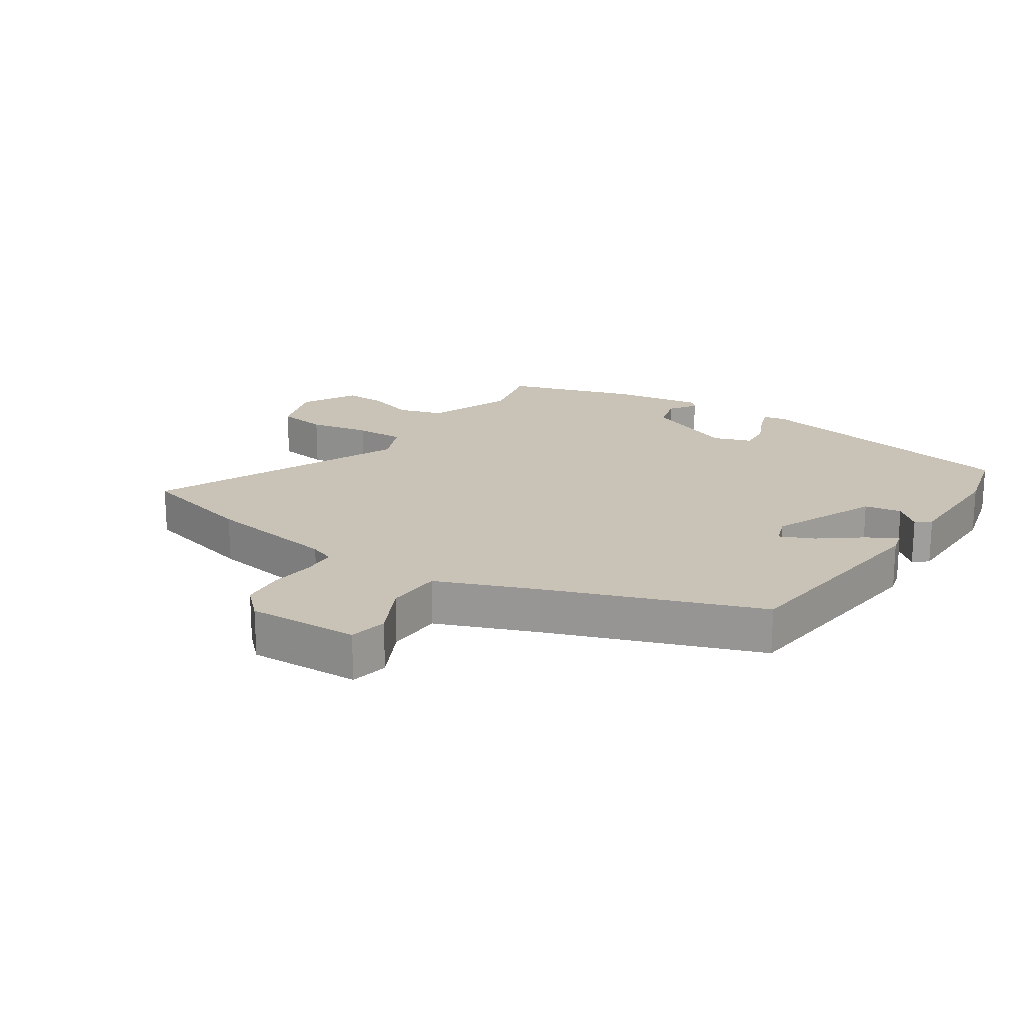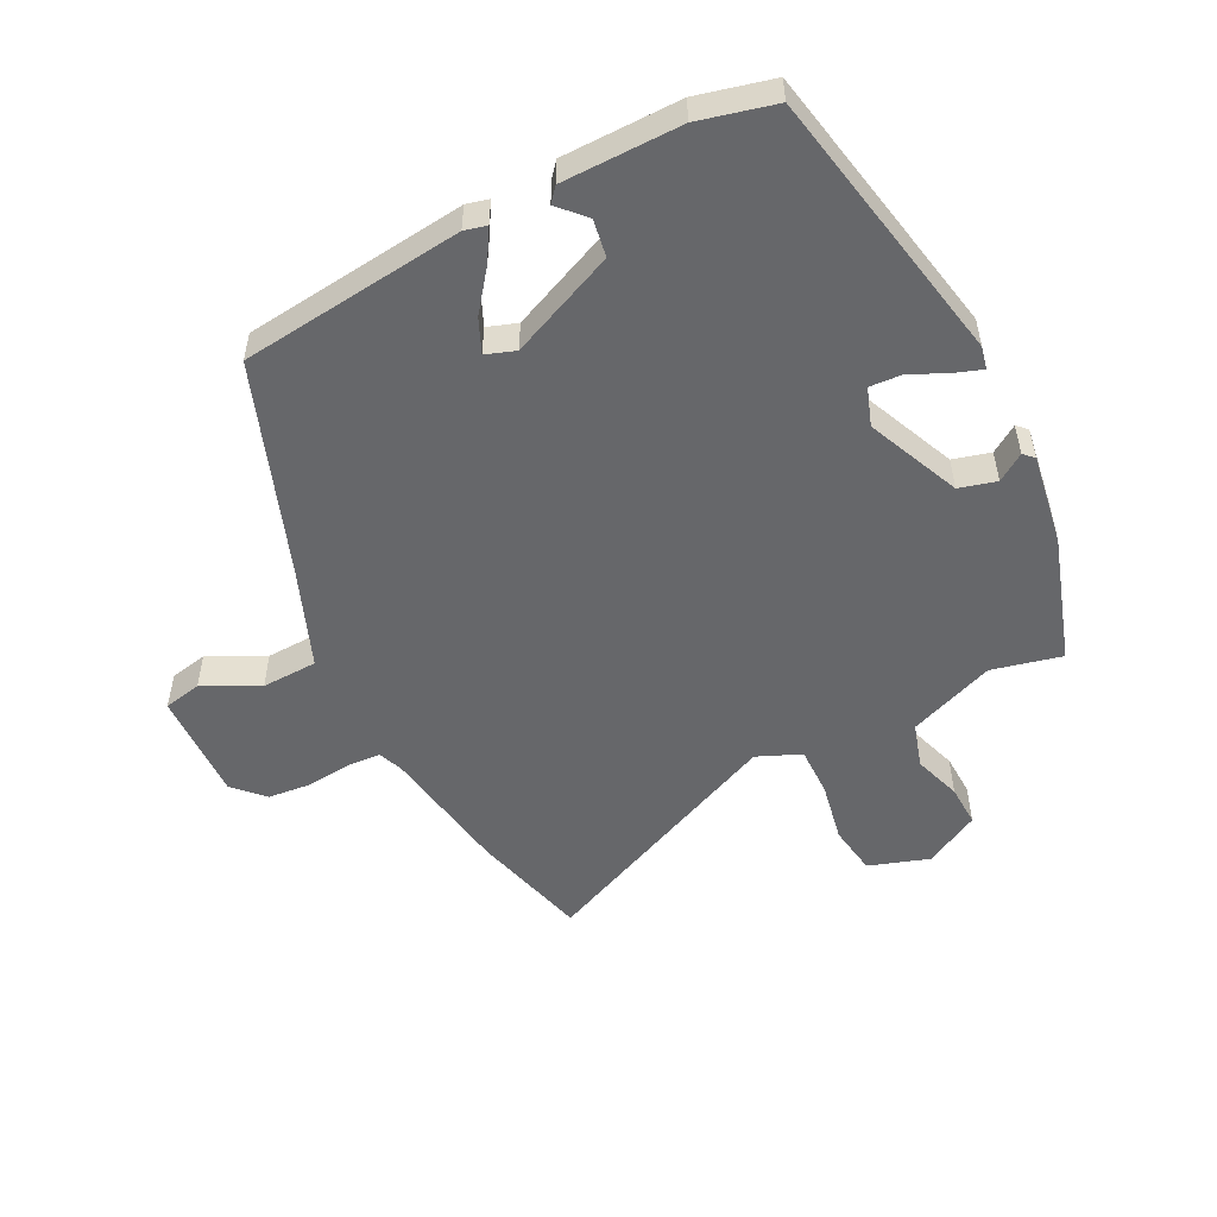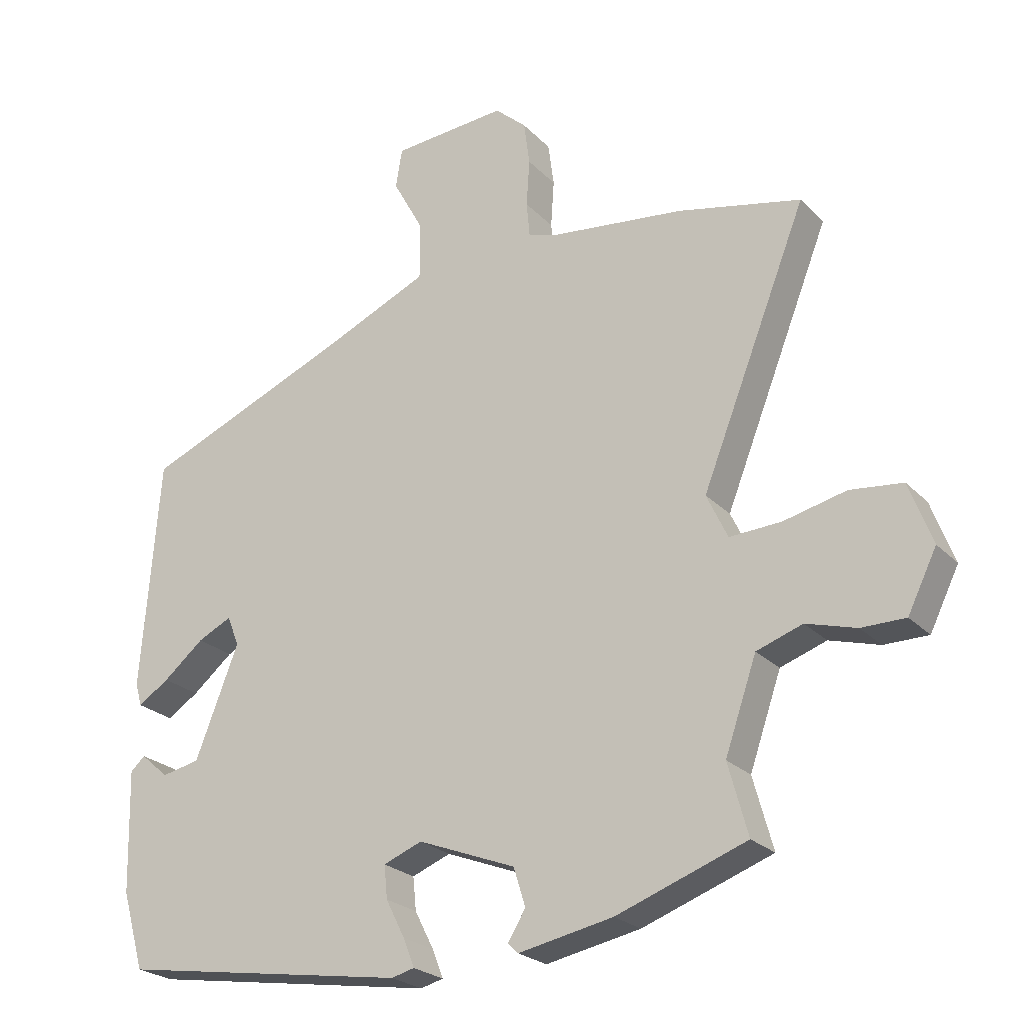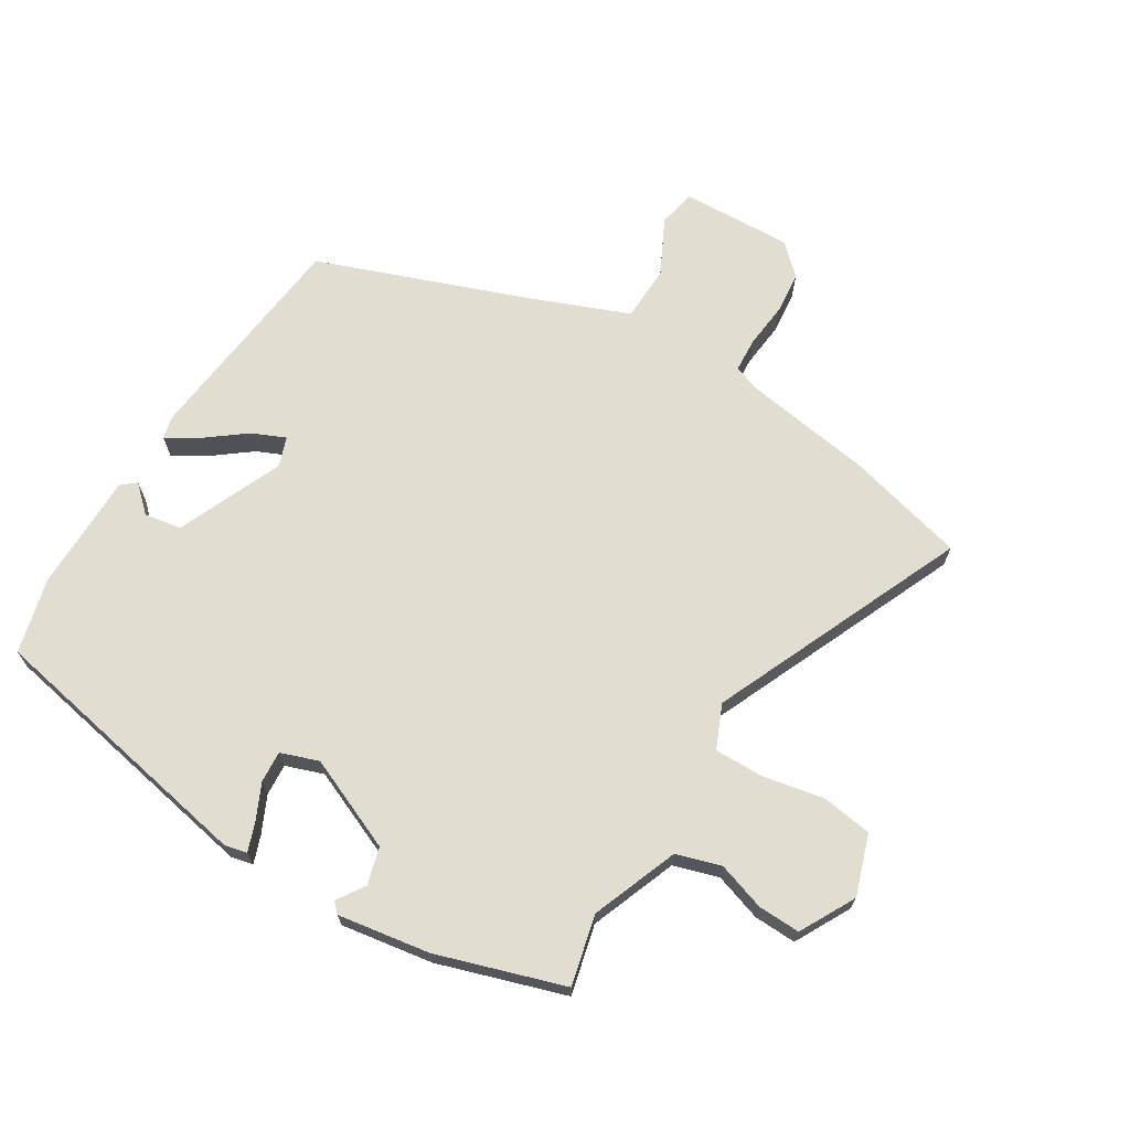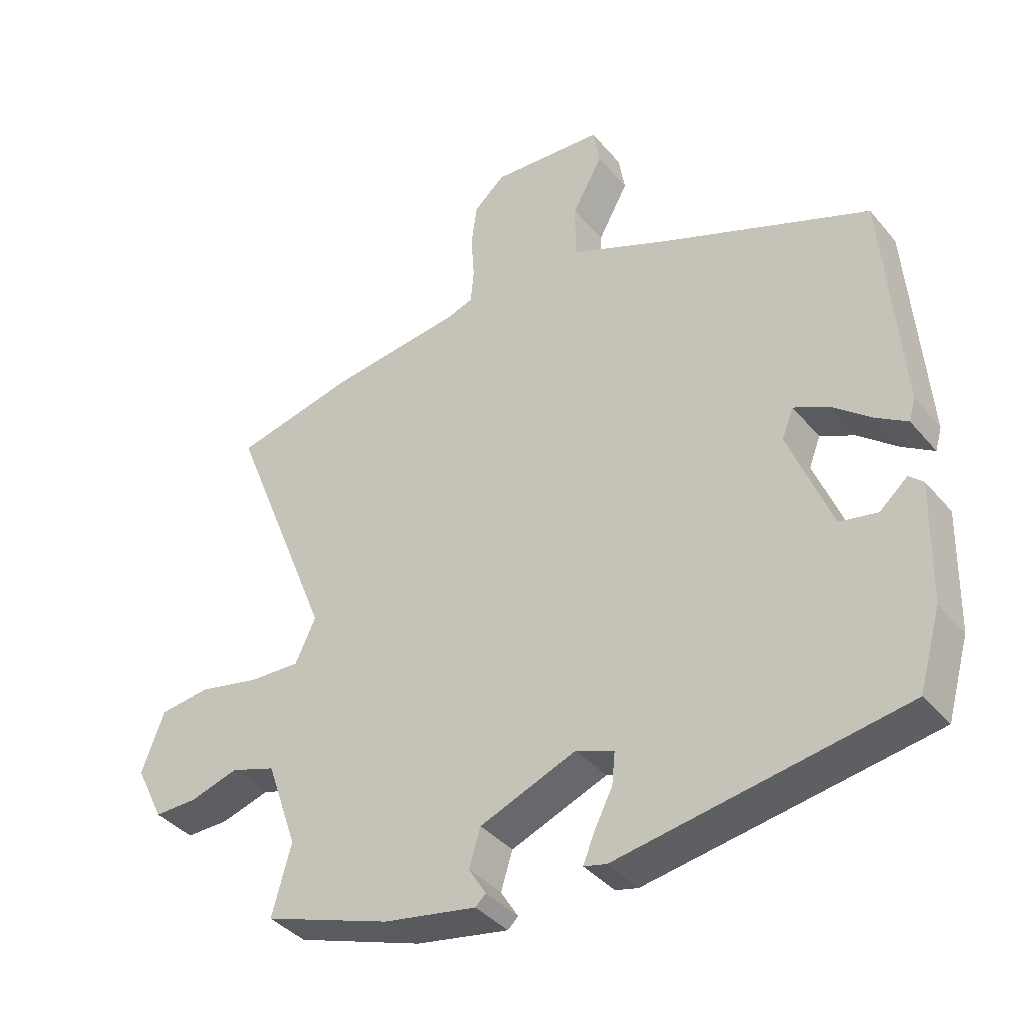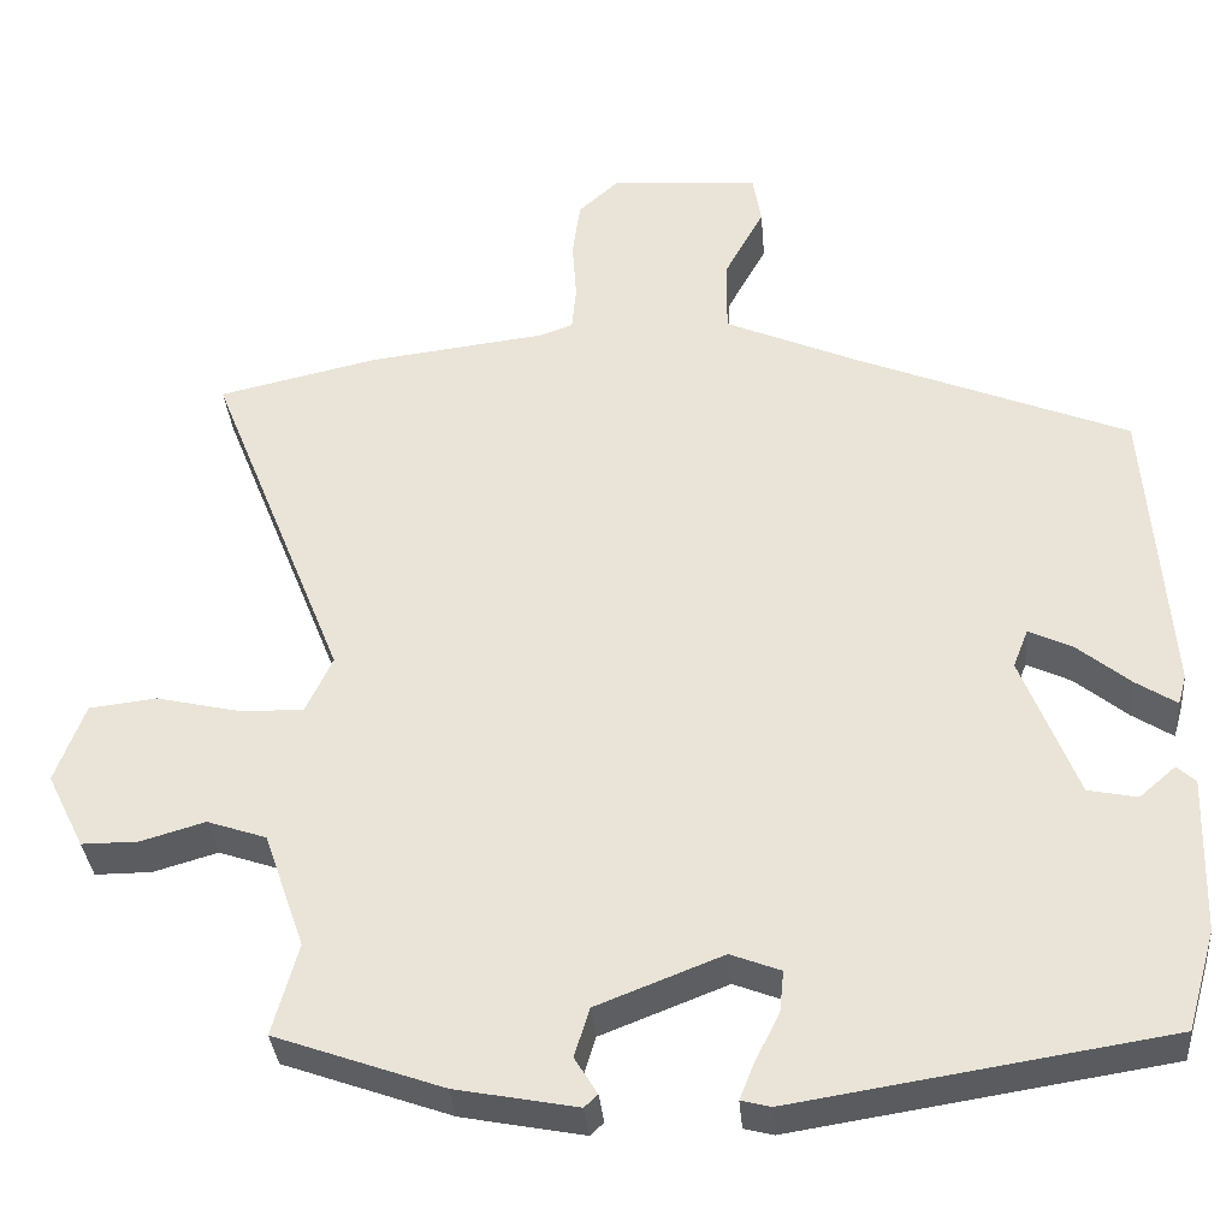
<metadata>
{"format":"obj","ext":"obj","renderer":"f3d","projection":"perspective","resolution":1024,"background":"white","views":[{"elev":19.4,"azim":35.6,"up":"+Y"},{"elev":-52.1,"azim":119.0,"up":"+Y"},{"elev":-24.1,"azim":-147.9,"up":"+Z"},{"elev":68.8,"azim":-146.6,"up":"+Y"},{"elev":-39.2,"azim":35.6,"up":"+Z"},{"elev":-34.4,"azim":4.9,"up":"+Z"}]}
</metadata>
<code>
v -0.612 0.07 0.475
v -0.424 0.07 0.517
v -0.215 0.07 0.542
v -0.175 0.07 0.556
v -0.17 0.07 0.609
v -0.175 0.07 0.681
v -0.166 0.07 0.748
v -0.118 0.07 0.791
v 0.057 0.07 0.778
v 0.067 0.07 0.718
v 0.02 0.07 0.632
v 0.02 0.07 0.544
v 0.175 0.07 0.476
v 0.499 0.07 0.343
v 0.526 0.07 -0.01
v 0.516 0.07 -0.045
v 0.468 0.07 -0.014
v 0.406 0.07 0.037
v 0.354 0.07 0.062
v 0.336 0.07 0.016
v 0.402 0.07 -0.153
v 0.46 0.07 -0.165
v 0.503 0.07 -0.128
v 0.525 0.07 -0.148
v 0.52 0.07 -0.334
v 0.486 0.07 -0.452
v 0.045 0.07 -0.521
v 0.01 0.07 -0.512
v 0.027 0.07 -0.469
v 0.056 0.07 -0.412
v 0.061 0.07 -0.362
v 0.002 0.07 -0.339
v -0.147 0.07 -0.397
v -0.165 0.07 -0.455
v -0.138 0.07 -0.499
v -0.154 0.07 -0.514
v -0.298 0.07 -0.486
v -0.496 0.07 -0.415
v -0.466 0.07 -0.306
v -0.514 0.07 -0.168
v -0.584 0.07 -0.144
v -0.66 0.07 -0.166
v -0.727 0.07 -0.166
v -0.771 0.07 -0.077
v -0.736 0.07 0.017
v -0.656 0.07 0.026
v -0.561 0.07 0.004
v -0.482 0.07 0
v -0.45 0.07 0.068
v -0.612 0 0.475
v -0.424 0 0.517
v -0.215 0 0.542
v -0.175 0 0.556
v -0.17 0 0.609
v -0.175 0 0.681
v -0.166 0 0.748
v -0.118 0 0.791
v 0.057 0 0.778
v 0.067 0 0.718
v 0.02 0 0.632
v 0.02 0 0.544
v 0.175 0 0.476
v 0.499 0 0.343
v 0.526 0 -0.01
v 0.516 0 -0.045
v 0.468 0 -0.014
v 0.406 0 0.037
v 0.354 0 0.062
v 0.336 0 0.016
v 0.402 0 -0.153
v 0.46 0 -0.165
v 0.503 0 -0.128
v 0.525 0 -0.148
v 0.52 0 -0.334
v 0.486 0 -0.452
v 0.045 0 -0.521
v 0.01 0 -0.512
v 0.027 0 -0.469
v 0.056 0 -0.412
v 0.061 0 -0.362
v 0.002 0 -0.339
v -0.147 0 -0.397
v -0.165 0 -0.455
v -0.138 0 -0.499
v -0.154 0 -0.514
v -0.298 0 -0.486
v -0.496 0 -0.415
v -0.466 0 -0.306
v -0.514 0 -0.168
v -0.584 0 -0.144
v -0.66 0 -0.166
v -0.727 0 -0.166
v -0.771 0 -0.077
v -0.736 0 0.017
v -0.656 0 0.026
v -0.561 0 0.004
v -0.482 0 0
v -0.45 0 0.068
f 45 46 47
f 44 45 47
f 43 44 47
f 42 43 47
f 41 42 47
f 40 41 47 48
f 39 40 48 49
f 37 38 39
f 36 37 39
f 35 36 39
f 34 35 39
f 33 34 39 49
f 28 29 30
f 27 28 30
f 26 27 30
f 25 26 30
f 24 25 30
f 24 30 31
f 22 23 24
f 22 24 31 32
f 16 17 18
f 15 16 18
f 14 15 18
f 13 14 18
f 12 13 18 19
f 9 10 11
f 8 9 11
f 7 8 11
f 6 7 11
f 5 6 11
f 4 5 11 12
f 12 19 20
f 4 12 20
f 3 4 20
f 3 20 21
f 2 3 21
f 1 2 21
f 49 1 21
f 33 49 21
f 32 33 21
f 21 22 32
f 96 95 94
f 96 94 93
f 96 93 92
f 96 92 91
f 96 91 90
f 97 96 90 89
f 98 97 89 88
f 88 87 86
f 88 86 85
f 88 85 84
f 88 84 83
f 98 88 83 82
f 79 78 77
f 79 77 76
f 79 76 75
f 79 75 74
f 79 74 73
f 80 79 73
f 73 72 71
f 81 80 73 71
f 67 66 65
f 67 65 64
f 67 64 63
f 67 63 62
f 68 67 62 61
f 60 59 58
f 60 58 57
f 60 57 56
f 60 56 55
f 60 55 54
f 61 60 54 53
f 69 68 61
f 69 61 53
f 69 53 52
f 70 69 52
f 70 52 51
f 70 51 50
f 70 50 98
f 70 98 82
f 70 82 81
f 81 71 70
f 1 50 51 2
f 2 51 52 3
f 3 52 53 4
f 4 53 54 5
f 5 54 55 6
f 6 55 56 7
f 7 56 57 8
f 8 57 58 9
f 9 58 59 10
f 10 59 60 11
f 11 60 61 12
f 12 61 62 13
f 13 62 63 14
f 14 63 64 15
f 15 64 65 16
f 16 65 66 17
f 17 66 67 18
f 18 67 68 19
f 19 68 69 20
f 20 69 70 21
f 21 70 71 22
f 22 71 72 23
f 23 72 73 24
f 24 73 74 25
f 25 74 75 26
f 26 75 76 27
f 27 76 77 28
f 28 77 78 29
f 29 78 79 30
f 30 79 80 31
f 31 80 81 32
f 32 81 82 33
f 33 82 83 34
f 34 83 84 35
f 35 84 85 36
f 36 85 86 37
f 37 86 87 38
f 38 87 88 39
f 39 88 89 40
f 40 89 90 41
f 41 90 91 42
f 42 91 92 43
f 43 92 93 44
f 44 93 94 45
f 45 94 95 46
f 46 95 96 47
f 47 96 97 48
f 48 97 98 49
f 49 98 50 1

</code>
